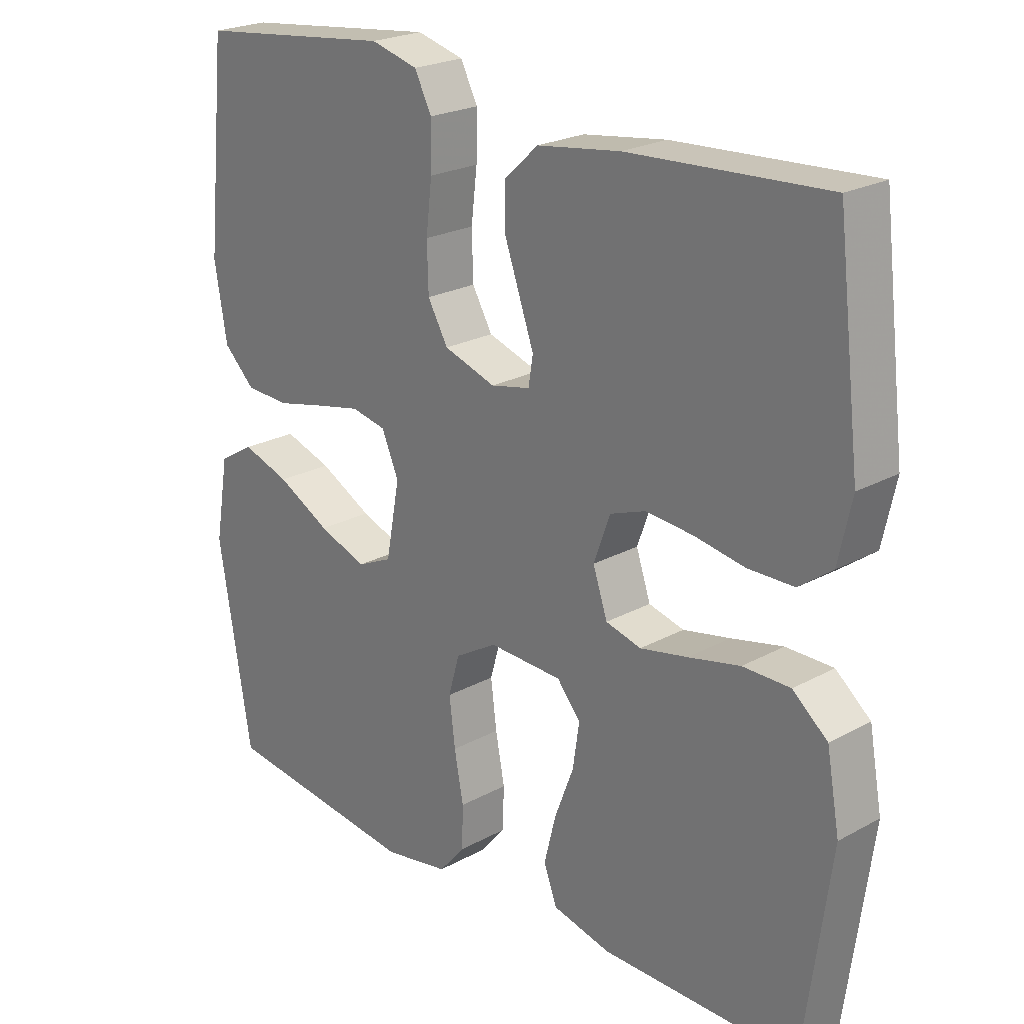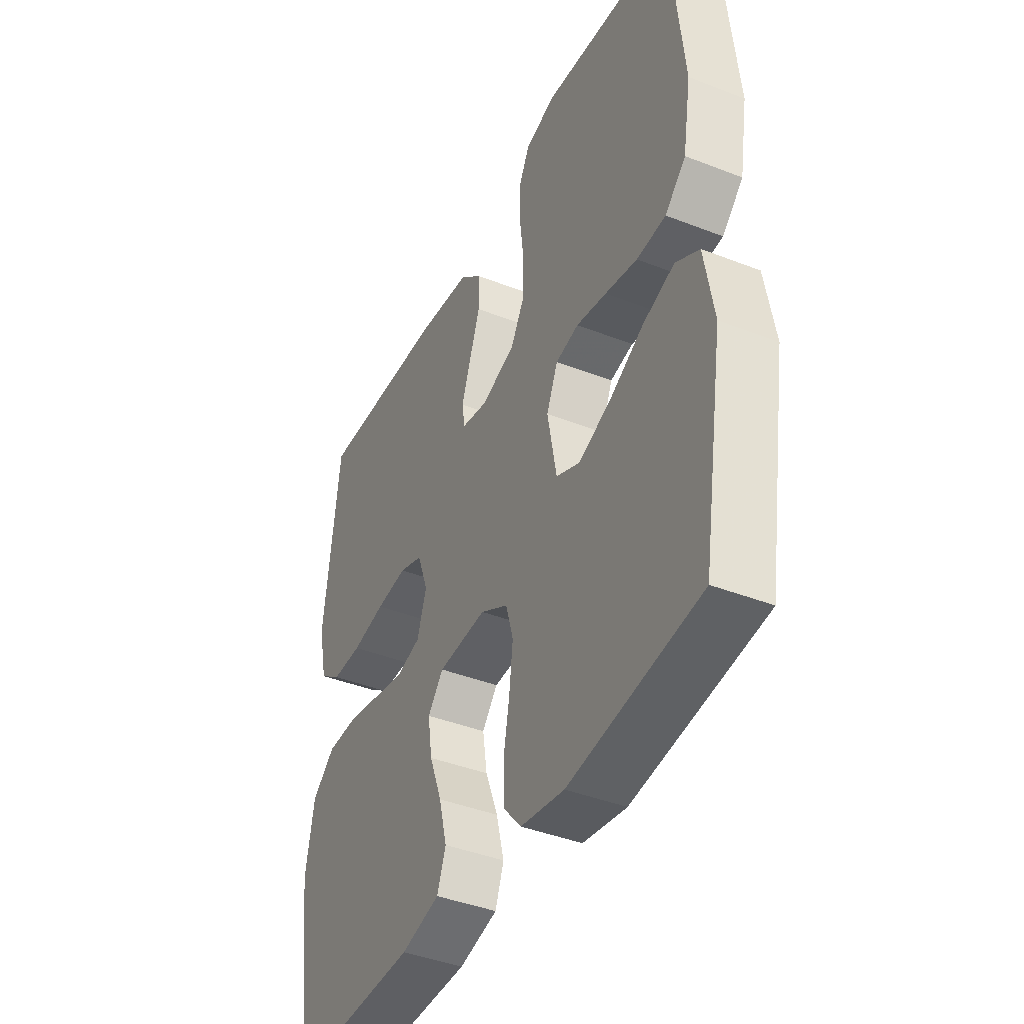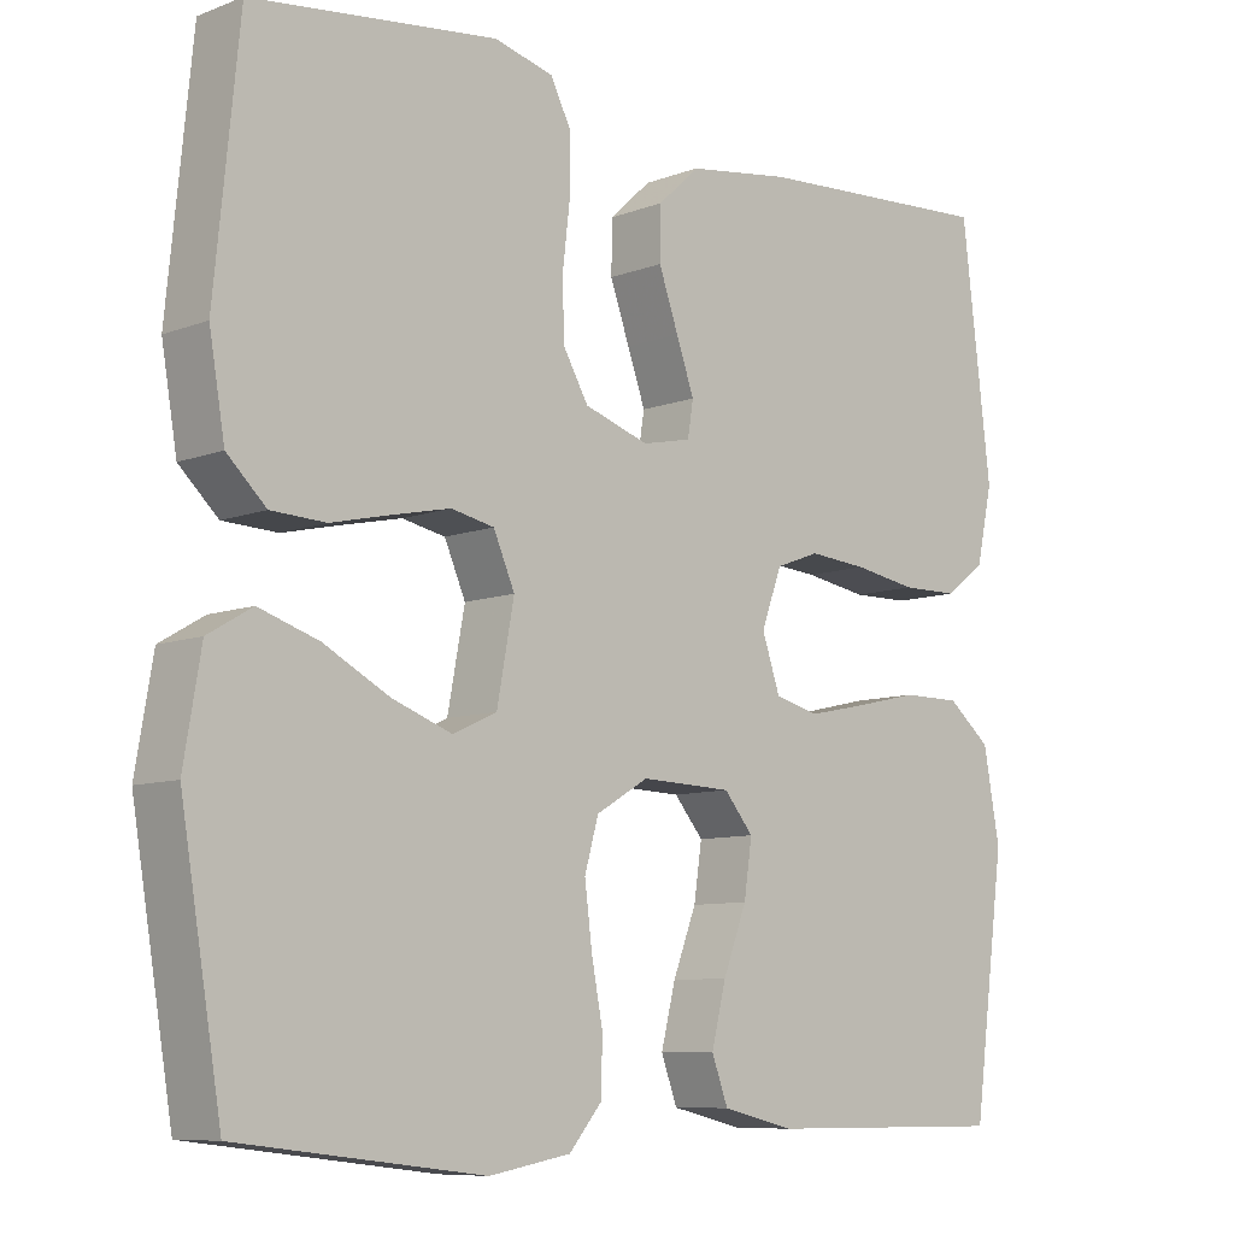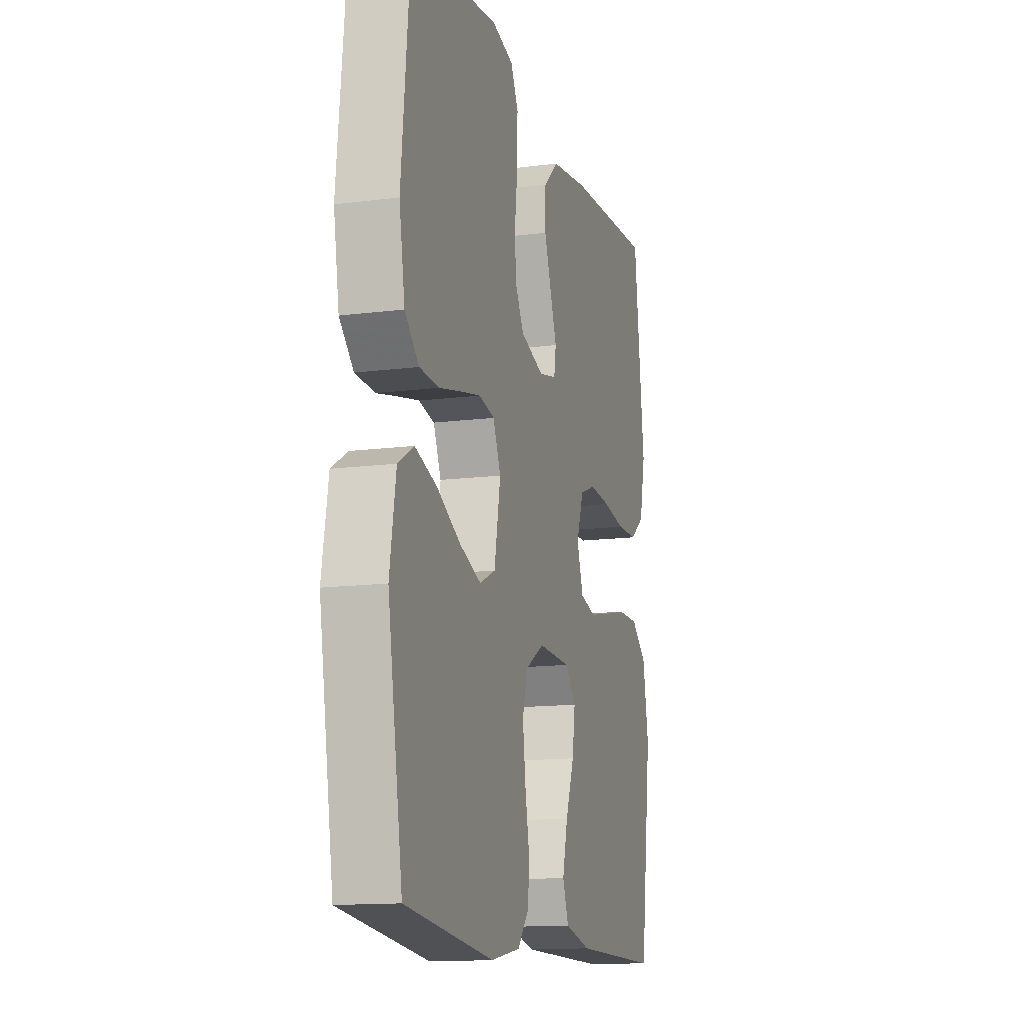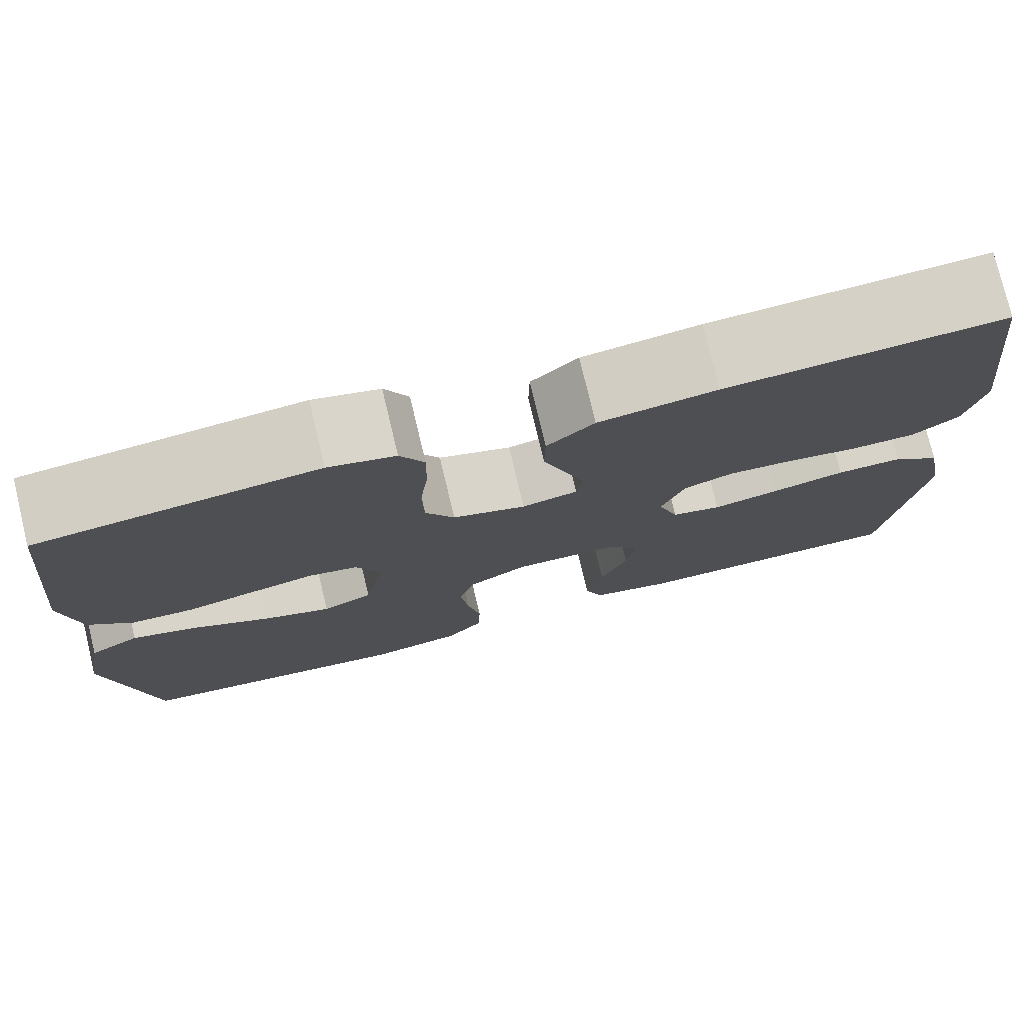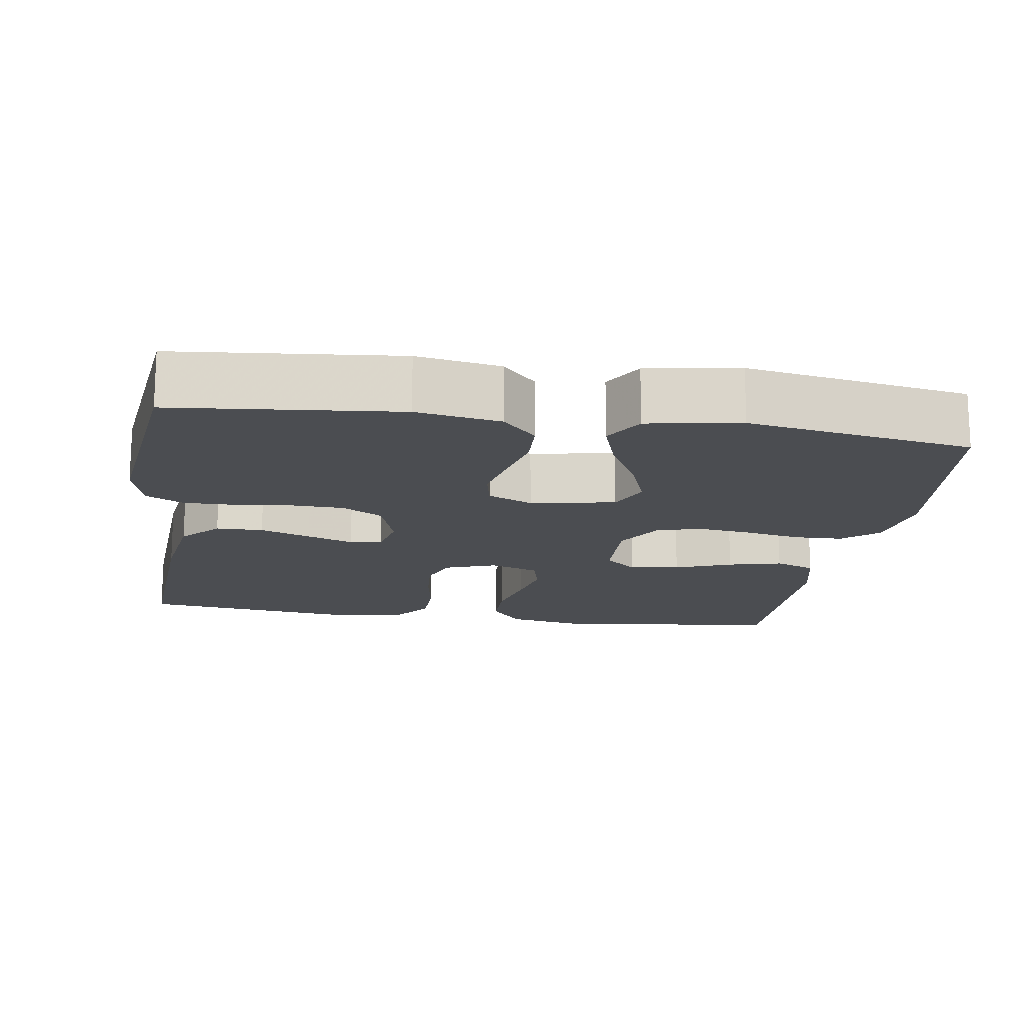
<metadata>
{"format":"obj","ext":"obj","renderer":"f3d","projection":"perspective","resolution":1024,"background":"white","views":[{"elev":23.0,"azim":-132.9,"up":"+Z"},{"elev":-41.6,"azim":64.7,"up":"+Z"},{"elev":-8.6,"azim":135.9,"up":"+Z"},{"elev":-13.6,"azim":106.2,"up":"+Z"},{"elev":77.0,"azim":166.5,"up":"+Z"},{"elev":-16.0,"azim":81.2,"up":"+Y"}]}
</metadata>
<code>
v 0.5 0.07 -0.5
v 0.2 0.07 -0.536
v 0.1 0.07 -0.518
v 0.06 0.07 -0.471
v 0.058 0.07 -0.406
v 0.072 0.07 -0.332
v 0.081 0.07 -0.26
v 0.064 0.07 -0.2
v 0 0.07 -0.162
v -0.112 0.07 -0.166
v -0.148 0.07 -0.209
v -0.138 0.07 -0.276
v -0.109 0.07 -0.352
v -0.091 0.07 -0.424
v -0.111 0.07 -0.478
v -0.2 0.07 -0.499
v -0.5 0.07 -0.5
v -0.54 0.07 -0.2
v -0.52 0.07 -0.09
v -0.467 0.07 -0.046
v -0.395 0.07 -0.046
v -0.316 0.07 -0.064
v -0.244 0.07 -0.079
v -0.19 0.07 -0.065
v -0.168 0.07 0
v -0.193 0.07 0.069
v -0.247 0.07 0.089
v -0.319 0.07 0.083
v -0.396 0.07 0.07
v -0.466 0.07 0.071
v -0.516 0.07 0.108
v -0.536 0.07 0.2
v -0.5 0.07 0.5
v -0.2 0.07 0.483
v -0.073 0.07 0.465
v -0.022 0.07 0.418
v -0.021 0.07 0.355
v -0.045 0.07 0.287
v -0.067 0.07 0.225
v -0.06 0.07 0.182
v 0 0.07 0.169
v 0.079 0.07 0.195
v 0.11 0.07 0.249
v 0.112 0.07 0.32
v 0.103 0.07 0.396
v 0.102 0.07 0.465
v 0.128 0.07 0.516
v 0.2 0.07 0.535
v 0.5 0.07 0.5
v 0.53 0.07 0.2
v 0.511 0.07 0.088
v 0.463 0.07 0.042
v 0.396 0.07 0.039
v 0.322 0.07 0.056
v 0.252 0.07 0.071
v 0.199 0.07 0.06
v 0.173 0.07 0
v 0.194 0.07 -0.113
v 0.248 0.07 -0.138
v 0.321 0.07 -0.111
v 0.402 0.07 -0.068
v 0.475 0.07 -0.044
v 0.529 0.07 -0.076
v 0.55 0.07 -0.2
v 0.5 0 -0.5
v 0.2 0 -0.536
v 0.1 0 -0.518
v 0.06 0 -0.471
v 0.058 0 -0.406
v 0.072 0 -0.332
v 0.081 0 -0.26
v 0.064 0 -0.2
v 0 0 -0.162
v -0.112 0 -0.166
v -0.148 0 -0.209
v -0.138 0 -0.276
v -0.109 0 -0.352
v -0.091 0 -0.424
v -0.111 0 -0.478
v -0.2 0 -0.499
v -0.5 0 -0.5
v -0.54 0 -0.2
v -0.52 0 -0.09
v -0.467 0 -0.046
v -0.395 0 -0.046
v -0.316 0 -0.064
v -0.244 0 -0.079
v -0.19 0 -0.065
v -0.168 0 0
v -0.193 0 0.069
v -0.247 0 0.089
v -0.319 0 0.083
v -0.396 0 0.07
v -0.466 0 0.071
v -0.516 0 0.108
v -0.536 0 0.2
v -0.5 0 0.5
v -0.2 0 0.483
v -0.073 0 0.465
v -0.022 0 0.418
v -0.021 0 0.355
v -0.045 0 0.287
v -0.067 0 0.225
v -0.06 0 0.182
v 0 0 0.169
v 0.079 0 0.195
v 0.11 0 0.249
v 0.112 0 0.32
v 0.103 0 0.396
v 0.102 0 0.465
v 0.128 0 0.516
v 0.2 0 0.535
v 0.5 0 0.5
v 0.53 0 0.2
v 0.511 0 0.088
v 0.463 0 0.042
v 0.396 0 0.039
v 0.322 0 0.056
v 0.252 0 0.071
v 0.199 0 0.06
v 0.173 0 0
v 0.194 0 -0.113
v 0.248 0 -0.138
v 0.321 0 -0.111
v 0.402 0 -0.068
v 0.475 0 -0.044
v 0.529 0 -0.076
v 0.55 0 -0.2
f 4 5 6
f 3 4 6
f 2 3 6
f 1 2 6
f 64 1 6
f 63 64 6
f 62 63 6
f 61 62 6
f 60 61 6
f 59 60 6 7
f 58 59 7 8
f 57 58 8 9
f 56 57 9 10
f 52 53 54
f 51 52 54
f 50 51 54
f 49 50 54
f 48 49 54
f 47 48 54
f 46 47 54
f 45 46 54
f 44 45 54
f 43 44 54 55
f 42 43 55 56
f 37 38 39
f 36 37 39
f 35 36 39
f 34 35 39
f 33 34 39
f 32 33 39
f 31 32 39
f 30 31 39
f 29 30 39
f 28 29 39
f 27 28 39 40
f 26 27 40 41
f 20 21 22
f 19 20 22
f 18 19 22
f 17 18 22
f 16 17 22
f 15 16 22
f 14 15 22
f 13 14 22
f 12 13 22
f 11 12 22 23
f 10 11 23 24
f 41 42 56
f 26 41 56
f 25 26 56
f 10 24 25 56
f 70 69 68
f 70 68 67
f 70 67 66
f 70 66 65
f 70 65 128
f 70 128 127
f 70 127 126
f 70 126 125
f 70 125 124
f 71 70 124 123
f 72 71 123 122
f 73 72 122 121
f 74 73 121 120
f 118 117 116
f 118 116 115
f 118 115 114
f 118 114 113
f 118 113 112
f 118 112 111
f 118 111 110
f 118 110 109
f 118 109 108
f 119 118 108 107
f 120 119 107 106
f 103 102 101
f 103 101 100
f 103 100 99
f 103 99 98
f 103 98 97
f 103 97 96
f 103 96 95
f 103 95 94
f 103 94 93
f 103 93 92
f 104 103 92 91
f 105 104 91 90
f 86 85 84
f 86 84 83
f 86 83 82
f 86 82 81
f 86 81 80
f 86 80 79
f 86 79 78
f 86 78 77
f 86 77 76
f 87 86 76 75
f 88 87 75 74
f 120 106 105
f 120 105 90
f 120 90 89
f 120 89 88 74
f 1 65 66 2
f 2 66 67 3
f 3 67 68 4
f 4 68 69 5
f 5 69 70 6
f 6 70 71 7
f 7 71 72 8
f 8 72 73 9
f 9 73 74 10
f 10 74 75 11
f 11 75 76 12
f 12 76 77 13
f 13 77 78 14
f 14 78 79 15
f 15 79 80 16
f 16 80 81 17
f 17 81 82 18
f 18 82 83 19
f 19 83 84 20
f 20 84 85 21
f 21 85 86 22
f 22 86 87 23
f 23 87 88 24
f 24 88 89 25
f 25 89 90 26
f 26 90 91 27
f 27 91 92 28
f 28 92 93 29
f 29 93 94 30
f 30 94 95 31
f 31 95 96 32
f 32 96 97 33
f 33 97 98 34
f 34 98 99 35
f 35 99 100 36
f 36 100 101 37
f 37 101 102 38
f 38 102 103 39
f 39 103 104 40
f 40 104 105 41
f 41 105 106 42
f 42 106 107 43
f 43 107 108 44
f 44 108 109 45
f 45 109 110 46
f 46 110 111 47
f 47 111 112 48
f 48 112 113 49
f 49 113 114 50
f 50 114 115 51
f 51 115 116 52
f 52 116 117 53
f 53 117 118 54
f 54 118 119 55
f 55 119 120 56
f 56 120 121 57
f 57 121 122 58
f 58 122 123 59
f 59 123 124 60
f 60 124 125 61
f 61 125 126 62
f 62 126 127 63
f 63 127 128 64
f 64 128 65 1

</code>
